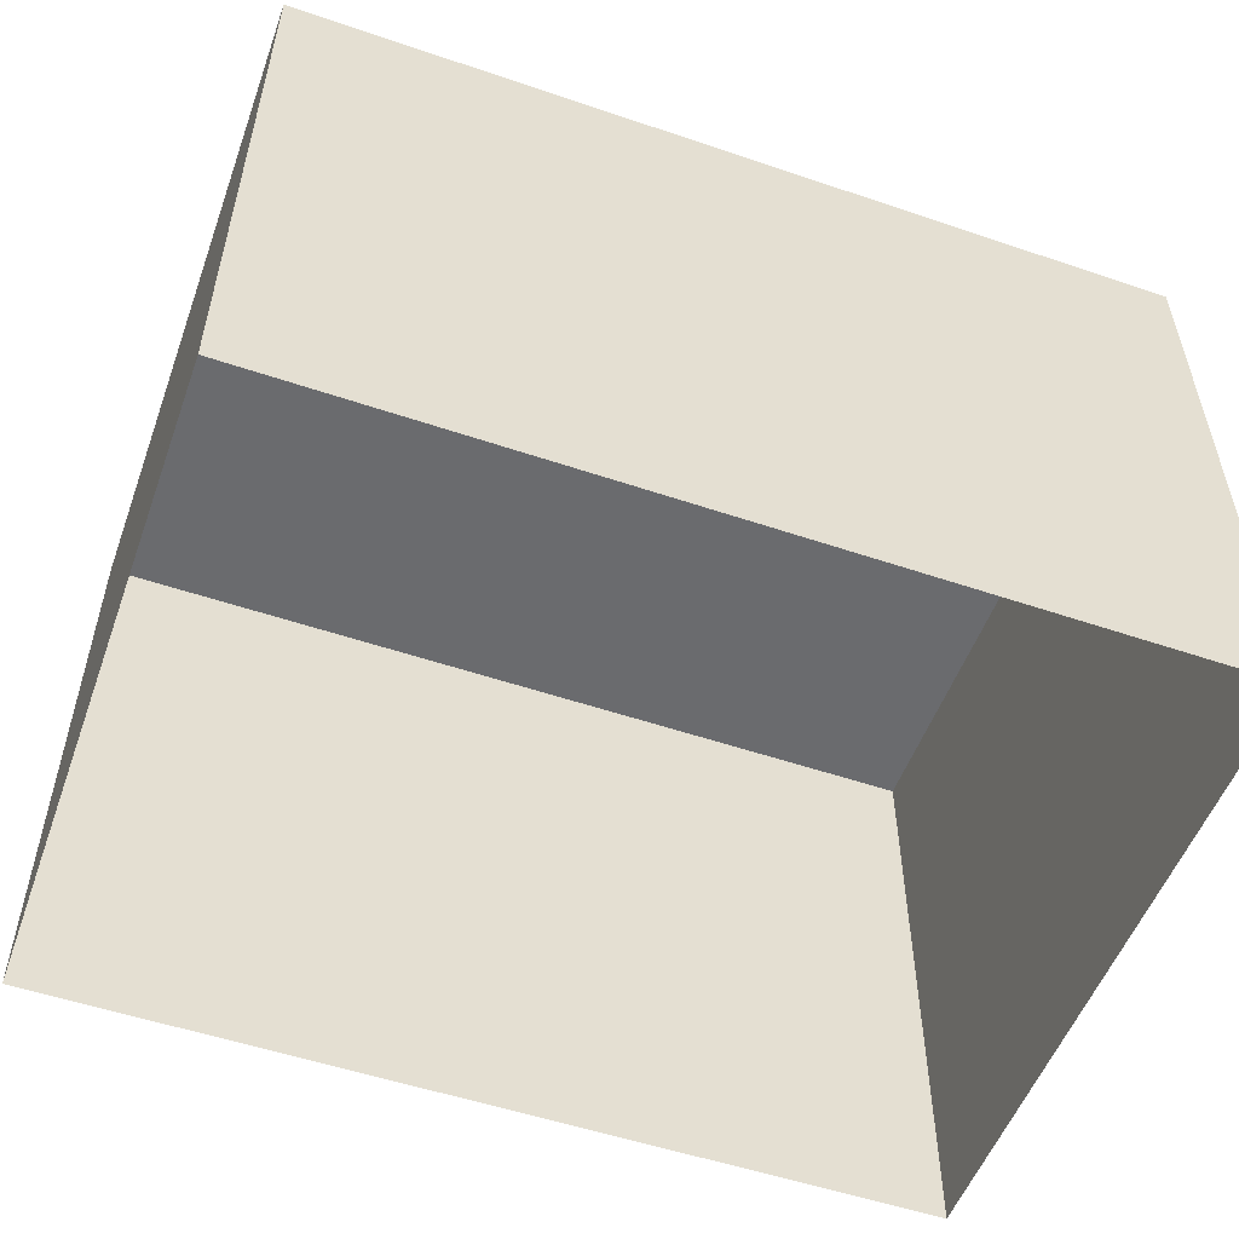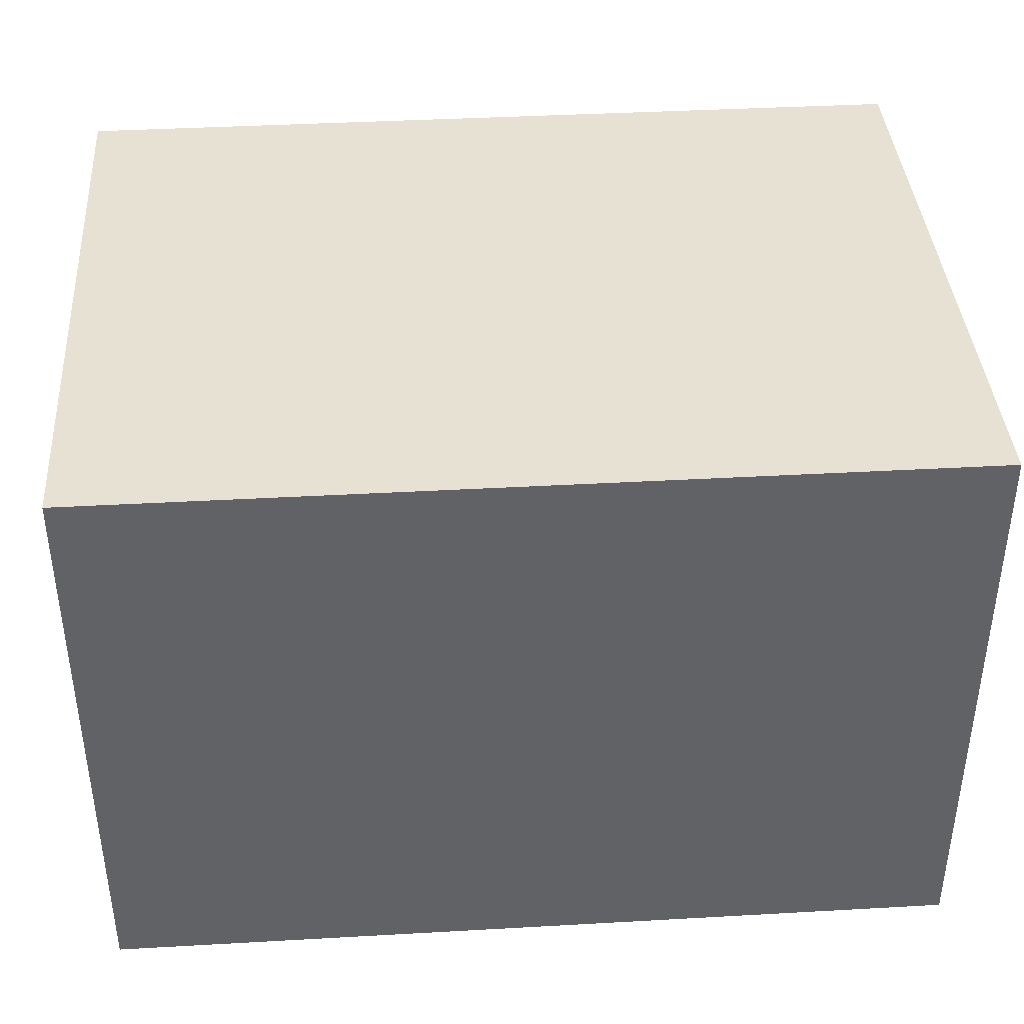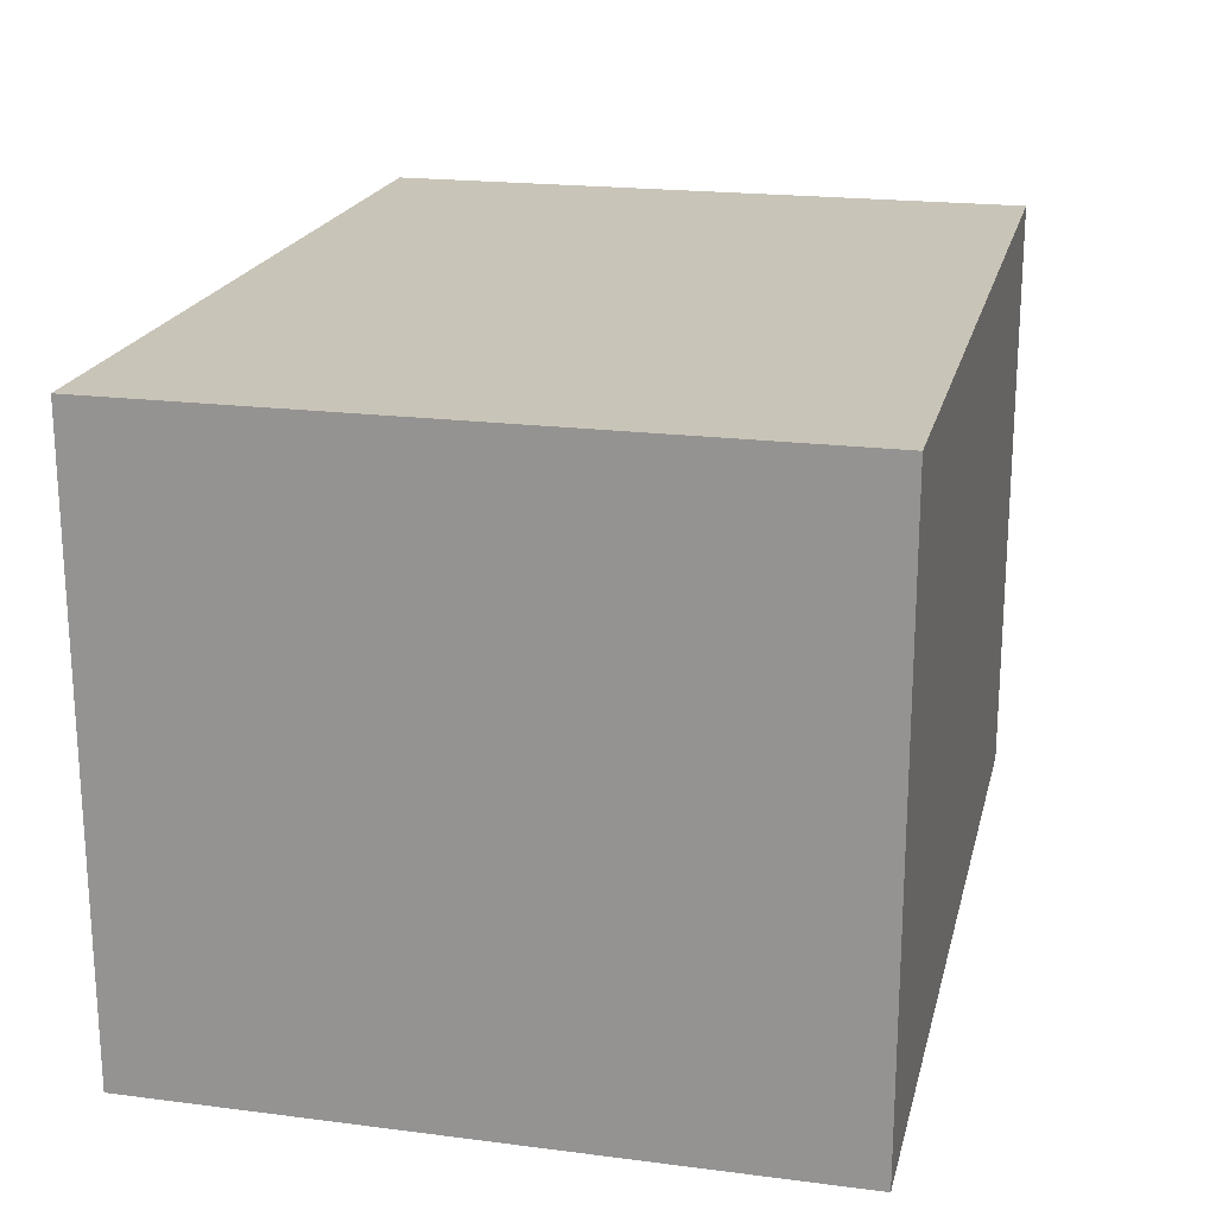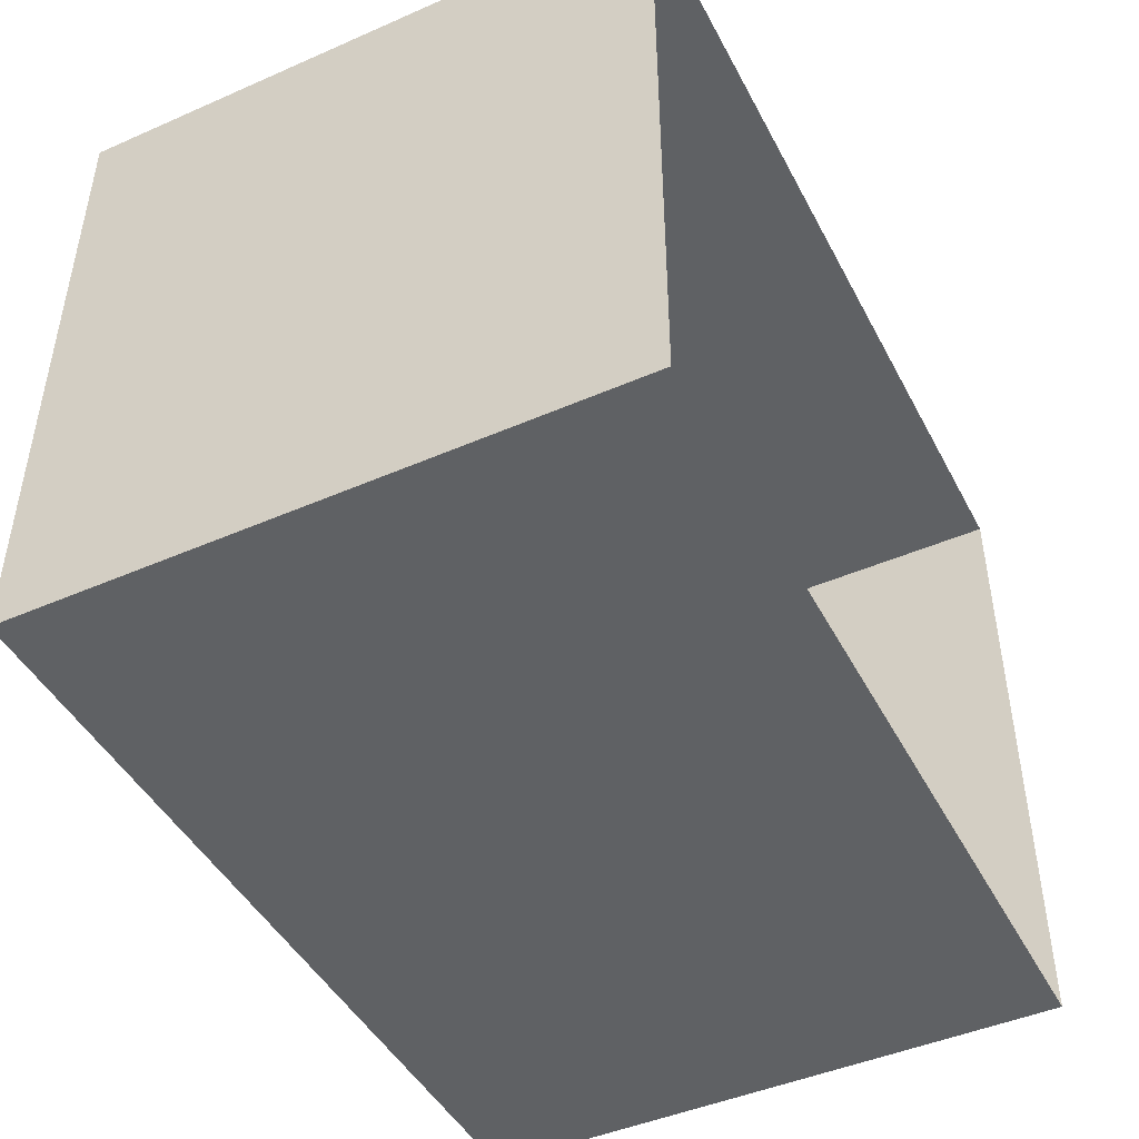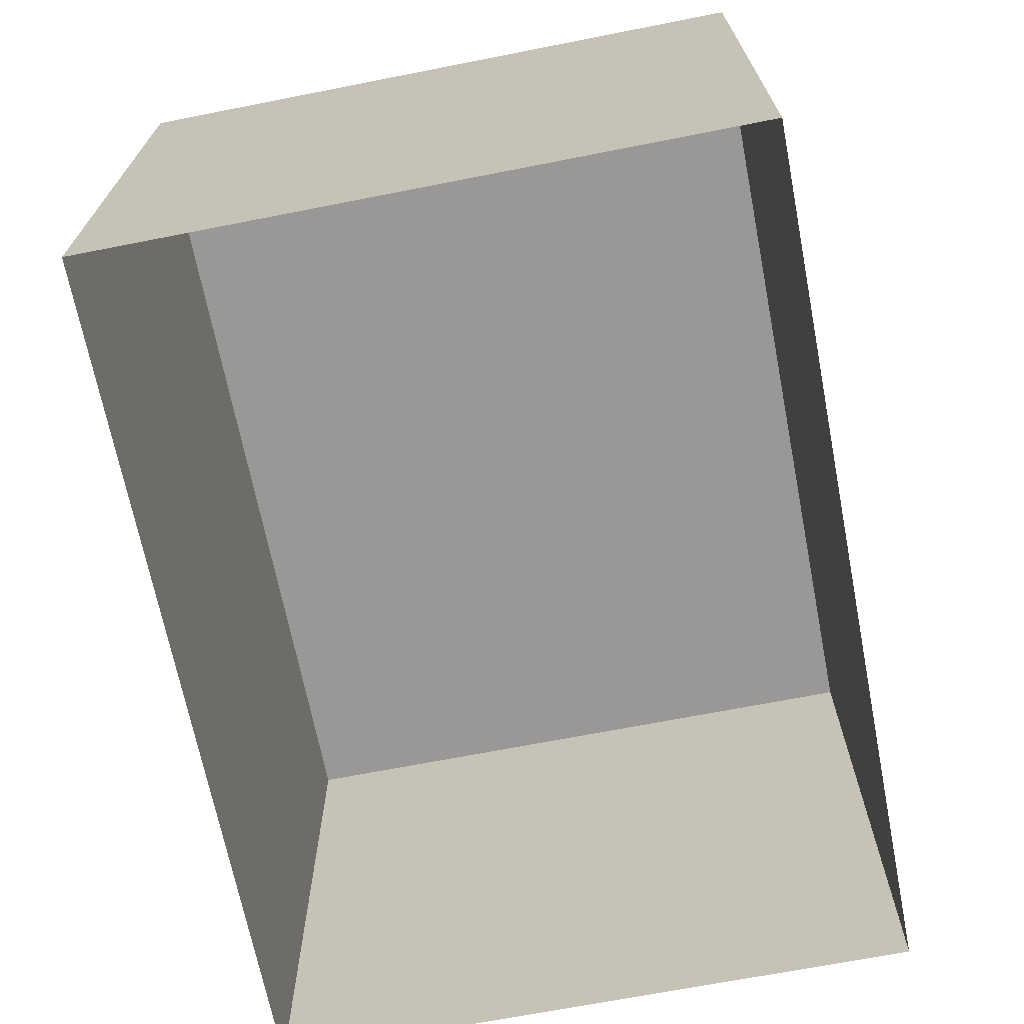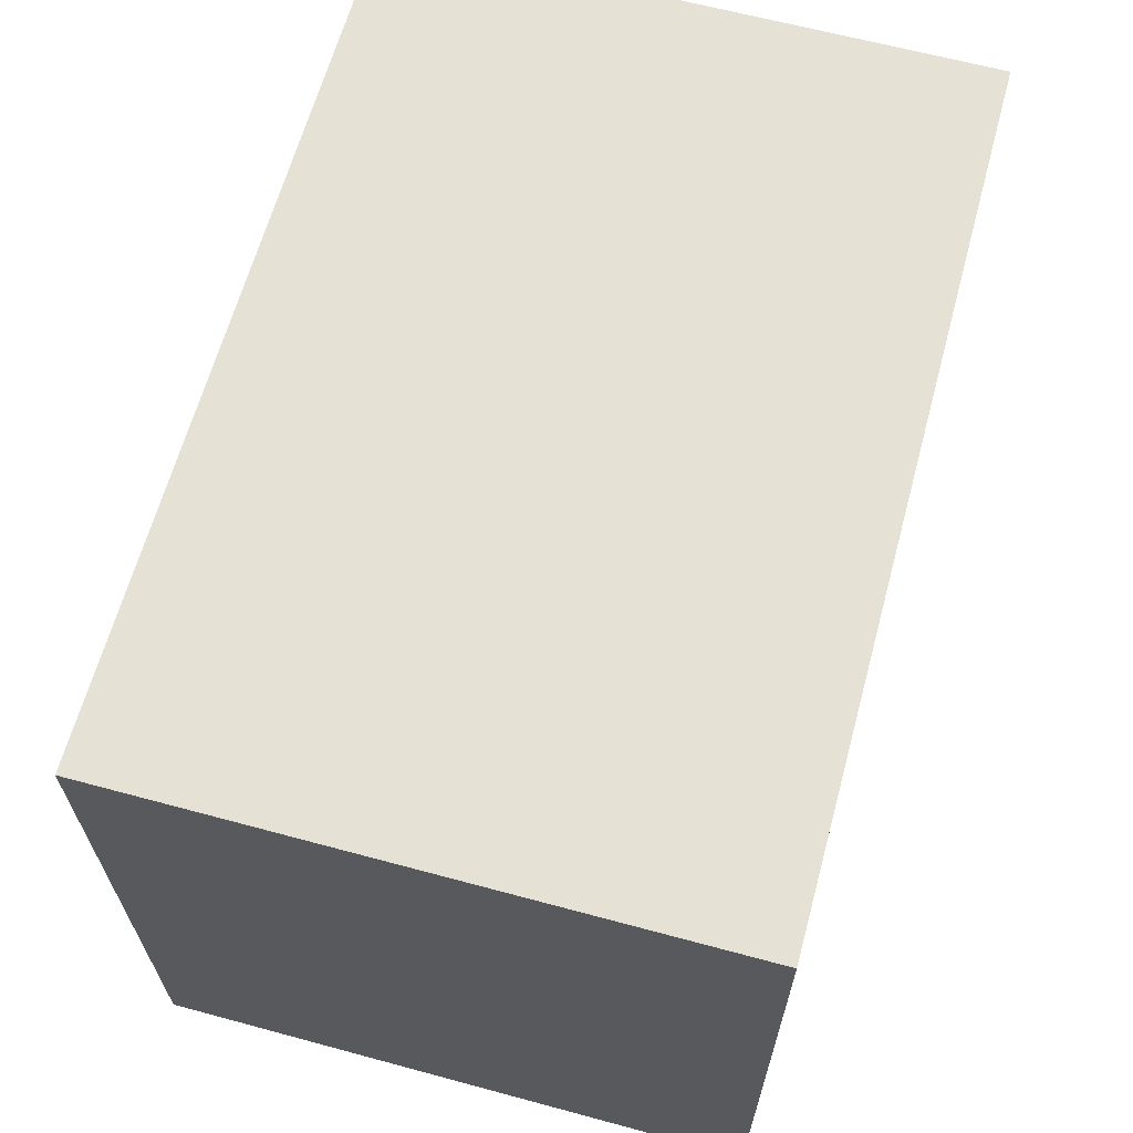
<metadata>
{"format":"obj","ext":"obj","renderer":"f3d","projection":"perspective","resolution":1024,"background":"white","views":[{"elev":-53.4,"azim":160.1,"up":"+Z"},{"elev":39.6,"azim":176.0,"up":"+Z"},{"elev":20.2,"azim":103.2,"up":"+Z"},{"elev":-45.8,"azim":116.6,"up":"+Y"},{"elev":-68.6,"azim":-78.9,"up":"+Z"},{"elev":64.2,"azim":-74.8,"up":"+Y"}]}
</metadata>
<code>
g
v  -13.03 9.807 0
v  -13.03 -9.807 0
v  13.03 9.807 0
v  13.03 -9.807 0
v  -13.03 9.807 17.97
v  -13.03 -9.807 17.97
v  13.03 9.807 17.97
v  13.03 -9.807 17.97
g building-commercial_14
f -4 -3 -1 -2
f -8 -7 -3 -4
f -7 -5 -1 -3
f -5 -6 -2 -1
f -6 -8 -4 -2
g

</code>
